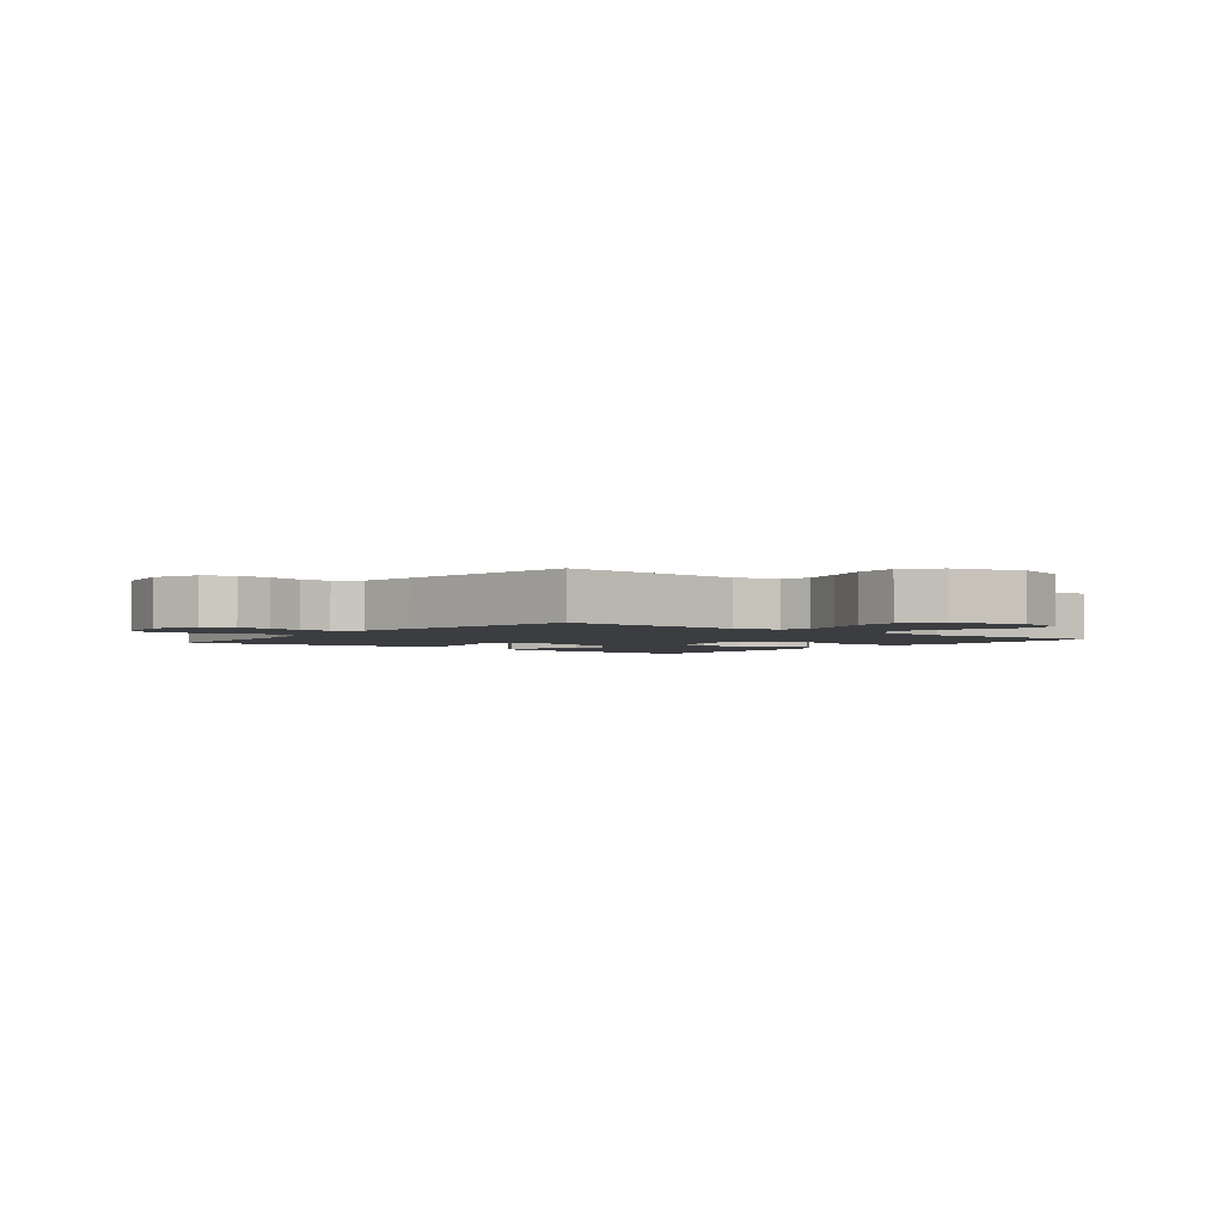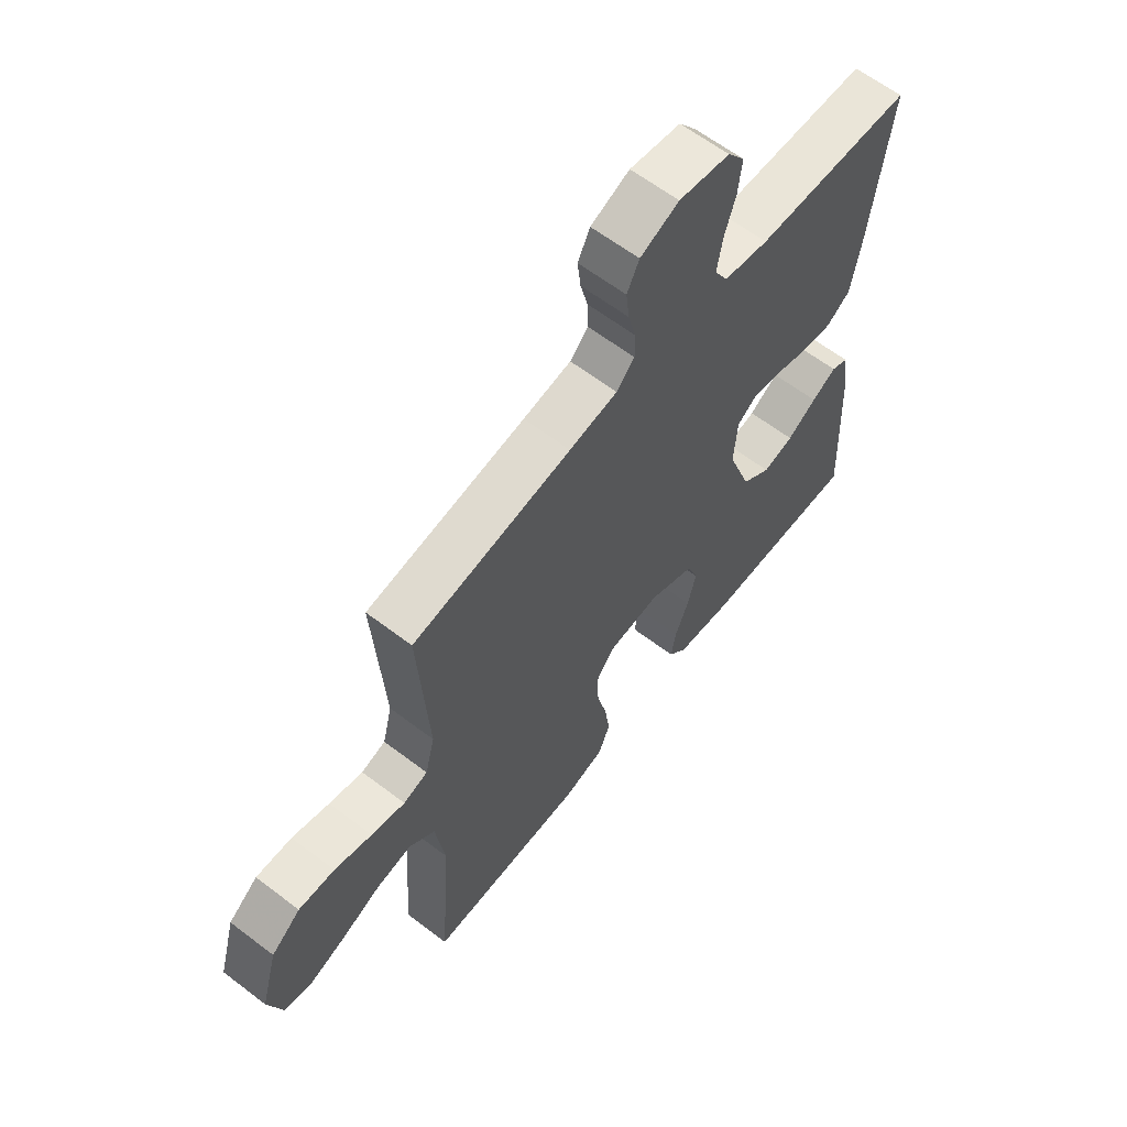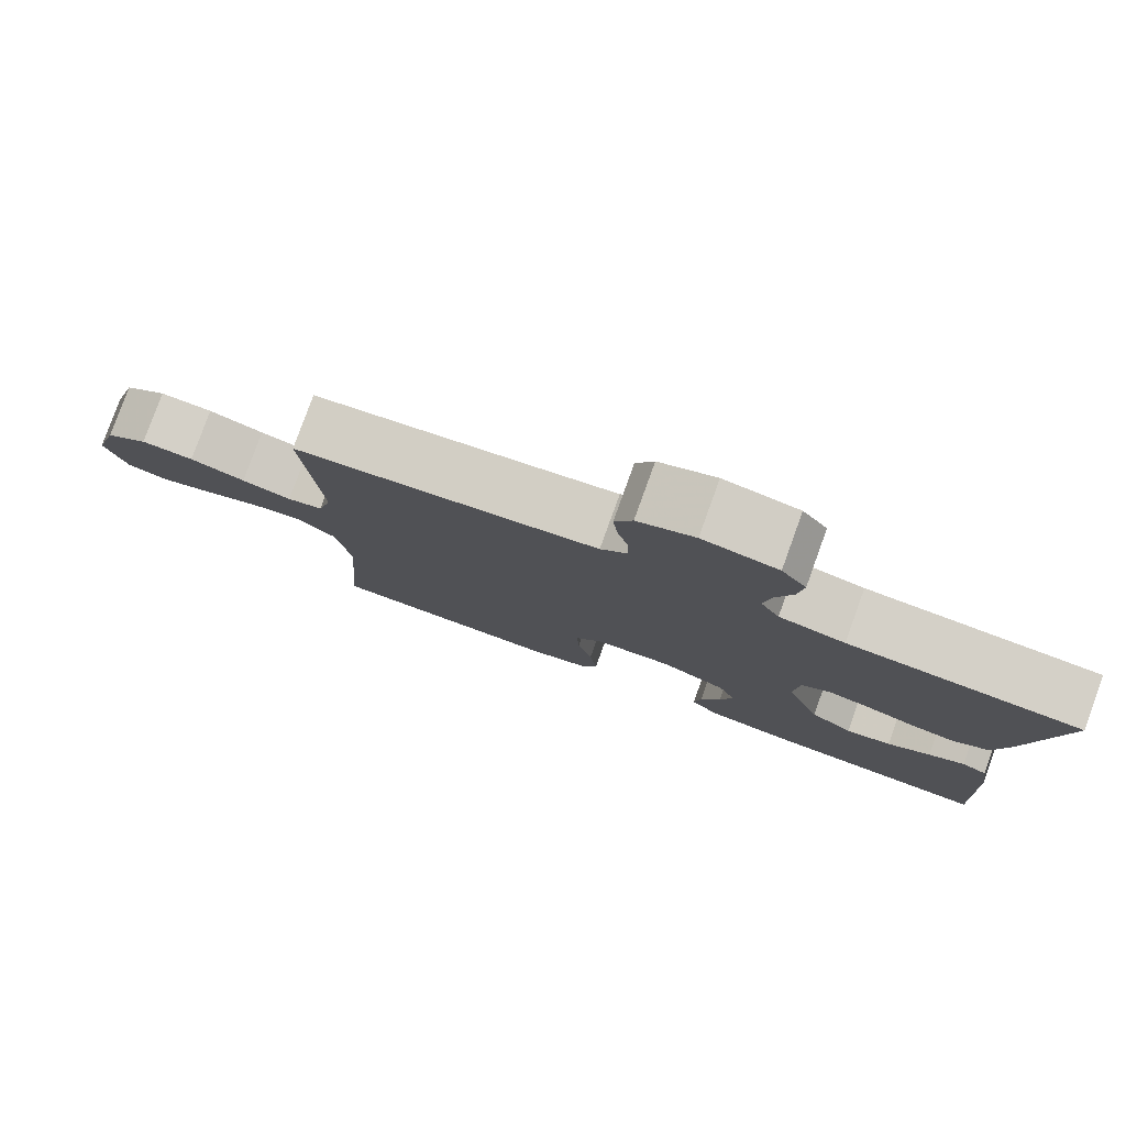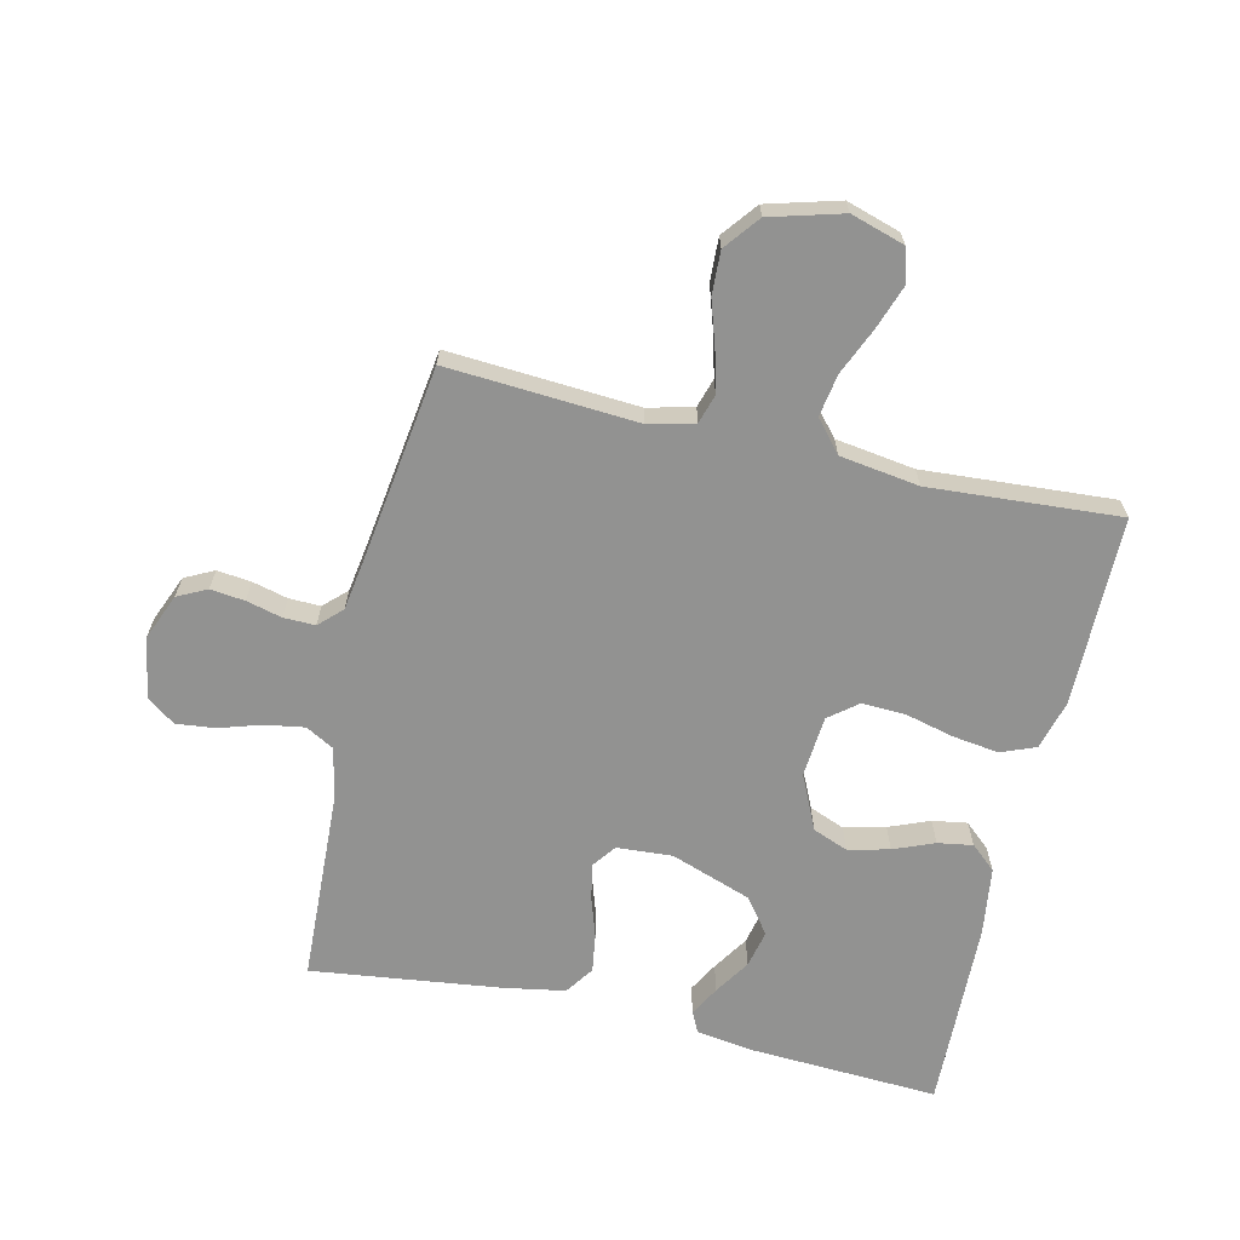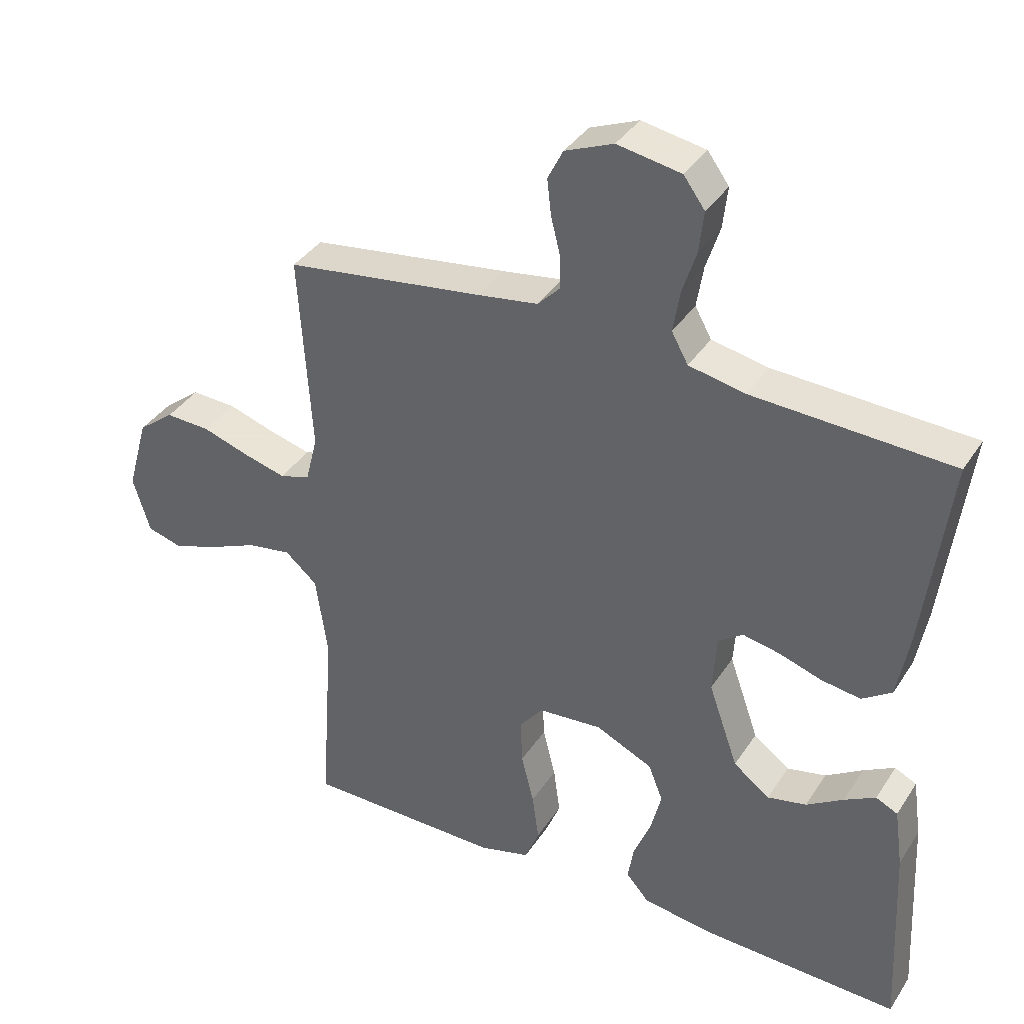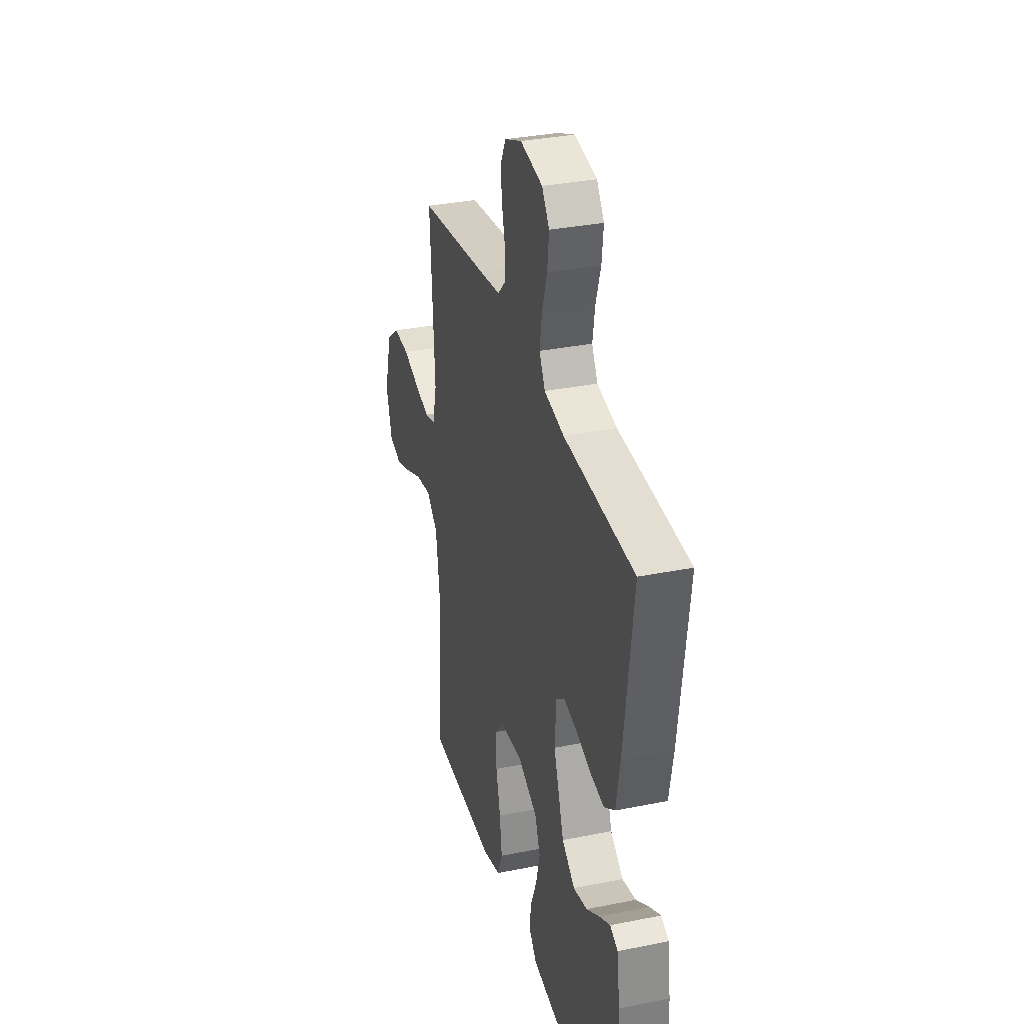
<metadata>
{"format":"obj","ext":"obj","renderer":"f3d","projection":"perspective","resolution":1024,"background":"white","views":[{"elev":-2.6,"azim":51.7,"up":"+Y"},{"elev":62.3,"azim":127.7,"up":"+Z"},{"elev":80.0,"azim":-160.1,"up":"+Z"},{"elev":-66.2,"azim":76.9,"up":"+Y"},{"elev":37.2,"azim":-150.8,"up":"+Z"},{"elev":33.2,"azim":-105.5,"up":"+Z"}]}
</metadata>
<code>
v -0.5 0.07 0.5
v -0.2 0.07 0.514
v -0.115 0.07 0.531
v -0.09 0.07 0.576
v -0.1 0.07 0.638
v -0.121 0.07 0.704
v -0.128 0.07 0.766
v -0.096 0.07 0.81
v 0 0.07 0.827
v 0.073 0.07 0.797
v 0.096 0.07 0.751
v 0.09 0.07 0.697
v 0.076 0.07 0.641
v 0.075 0.07 0.591
v 0.109 0.07 0.556
v 0.2 0.07 0.542
v 0.5 0.07 0.5
v 0.481 0.07 0.2
v 0.499 0.07 0.128
v 0.545 0.07 0.114
v 0.609 0.07 0.131
v 0.68 0.07 0.154
v 0.748 0.07 0.157
v 0.803 0.07 0.114
v 0.835 0.07 0
v 0.809 0.07 -0.085
v 0.756 0.07 -0.1
v 0.687 0.07 -0.076
v 0.613 0.07 -0.044
v 0.546 0.07 -0.033
v 0.497 0.07 -0.075
v 0.479 0.07 -0.2
v 0.5 0.07 -0.5
v 0.2 0.07 -0.502
v 0.123 0.07 -0.481
v 0.101 0.07 -0.427
v 0.111 0.07 -0.354
v 0.13 0.07 -0.277
v 0.133 0.07 -0.208
v 0.097 0.07 -0.163
v 0 0.07 -0.155
v -0.086 0.07 -0.195
v -0.108 0.07 -0.251
v -0.092 0.07 -0.316
v -0.066 0.07 -0.38
v -0.057 0.07 -0.435
v -0.092 0.07 -0.475
v -0.2 0.07 -0.49
v -0.5 0.07 -0.5
v -0.485 0.07 -0.2
v -0.472 0.07 -0.11
v -0.439 0.07 -0.094
v -0.392 0.07 -0.12
v -0.336 0.07 -0.156
v -0.277 0.07 -0.169
v -0.222 0.07 -0.128
v -0.177 0.07 0
v -0.183 0.07 0.088
v -0.22 0.07 0.115
v -0.276 0.07 0.104
v -0.34 0.07 0.083
v -0.4 0.07 0.074
v -0.445 0.07 0.105
v -0.462 0.07 0.2
v -0.5 0 0.5
v -0.2 0 0.514
v -0.115 0 0.531
v -0.09 0 0.576
v -0.1 0 0.638
v -0.121 0 0.704
v -0.128 0 0.766
v -0.096 0 0.81
v 0 0 0.827
v 0.073 0 0.797
v 0.096 0 0.751
v 0.09 0 0.697
v 0.076 0 0.641
v 0.075 0 0.591
v 0.109 0 0.556
v 0.2 0 0.542
v 0.5 0 0.5
v 0.481 0 0.2
v 0.499 0 0.128
v 0.545 0 0.114
v 0.609 0 0.131
v 0.68 0 0.154
v 0.748 0 0.157
v 0.803 0 0.114
v 0.835 0 0
v 0.809 0 -0.085
v 0.756 0 -0.1
v 0.687 0 -0.076
v 0.613 0 -0.044
v 0.546 0 -0.033
v 0.497 0 -0.075
v 0.479 0 -0.2
v 0.5 0 -0.5
v 0.2 0 -0.502
v 0.123 0 -0.481
v 0.101 0 -0.427
v 0.111 0 -0.354
v 0.13 0 -0.277
v 0.133 0 -0.208
v 0.097 0 -0.163
v 0 0 -0.155
v -0.086 0 -0.195
v -0.108 0 -0.251
v -0.092 0 -0.316
v -0.066 0 -0.38
v -0.057 0 -0.435
v -0.092 0 -0.475
v -0.2 0 -0.49
v -0.5 0 -0.5
v -0.485 0 -0.2
v -0.472 0 -0.11
v -0.439 0 -0.094
v -0.392 0 -0.12
v -0.336 0 -0.156
v -0.277 0 -0.169
v -0.222 0 -0.128
v -0.177 0 0
v -0.183 0 0.088
v -0.22 0 0.115
v -0.276 0 0.104
v -0.34 0 0.083
v -0.4 0 0.074
v -0.445 0 0.105
v -0.462 0 0.2
f 64 1 2
f 63 64 2
f 62 63 2
f 61 62 2
f 60 61 2
f 59 60 2 3
f 58 59 3 4
f 57 58 4
f 52 53 54
f 51 52 54
f 50 51 54
f 49 50 54
f 48 49 54
f 47 48 54
f 46 47 54
f 45 46 54
f 44 45 54
f 43 44 54 55
f 42 43 55 56
f 36 37 38
f 35 36 38
f 34 35 38
f 33 34 38
f 32 33 38
f 31 32 38 39
f 30 31 39 40
f 27 28 29
f 26 27 29
f 25 26 29
f 24 25 29
f 23 24 29
f 22 23 29
f 21 22 29
f 20 21 29 30
f 30 40 41
f 20 30 41
f 19 20 41
f 16 17 18
f 42 56 57
f 41 42 57
f 19 41 57
f 18 19 57
f 16 18 57
f 15 16 57
f 11 12 13
f 10 11 13
f 9 10 13
f 8 9 13
f 7 8 13
f 6 7 13
f 5 6 13
f 14 15 57 4
f 4 5 13 14
f 66 65 128
f 66 128 127
f 66 127 126
f 66 126 125
f 66 125 124
f 67 66 124 123
f 68 67 123 122
f 68 122 121
f 118 117 116
f 118 116 115
f 118 115 114
f 118 114 113
f 118 113 112
f 118 112 111
f 118 111 110
f 118 110 109
f 118 109 108
f 119 118 108 107
f 120 119 107 106
f 102 101 100
f 102 100 99
f 102 99 98
f 102 98 97
f 102 97 96
f 103 102 96 95
f 104 103 95 94
f 93 92 91
f 93 91 90
f 93 90 89
f 93 89 88
f 93 88 87
f 93 87 86
f 93 86 85
f 94 93 85 84
f 105 104 94
f 105 94 84
f 105 84 83
f 82 81 80
f 121 120 106
f 121 106 105
f 121 105 83
f 121 83 82
f 121 82 80
f 121 80 79
f 77 76 75
f 77 75 74
f 77 74 73
f 77 73 72
f 77 72 71
f 77 71 70
f 77 70 69
f 68 121 79 78
f 78 77 69 68
f 1 65 66 2
f 2 66 67 3
f 3 67 68 4
f 4 68 69 5
f 5 69 70 6
f 6 70 71 7
f 7 71 72 8
f 8 72 73 9
f 9 73 74 10
f 10 74 75 11
f 11 75 76 12
f 12 76 77 13
f 13 77 78 14
f 14 78 79 15
f 15 79 80 16
f 16 80 81 17
f 17 81 82 18
f 18 82 83 19
f 19 83 84 20
f 20 84 85 21
f 21 85 86 22
f 22 86 87 23
f 23 87 88 24
f 24 88 89 25
f 25 89 90 26
f 26 90 91 27
f 27 91 92 28
f 28 92 93 29
f 29 93 94 30
f 30 94 95 31
f 31 95 96 32
f 32 96 97 33
f 33 97 98 34
f 34 98 99 35
f 35 99 100 36
f 36 100 101 37
f 37 101 102 38
f 38 102 103 39
f 39 103 104 40
f 40 104 105 41
f 41 105 106 42
f 42 106 107 43
f 43 107 108 44
f 44 108 109 45
f 45 109 110 46
f 46 110 111 47
f 47 111 112 48
f 48 112 113 49
f 49 113 114 50
f 50 114 115 51
f 51 115 116 52
f 52 116 117 53
f 53 117 118 54
f 54 118 119 55
f 55 119 120 56
f 56 120 121 57
f 57 121 122 58
f 58 122 123 59
f 59 123 124 60
f 60 124 125 61
f 61 125 126 62
f 62 126 127 63
f 63 127 128 64
f 64 128 65 1

</code>
